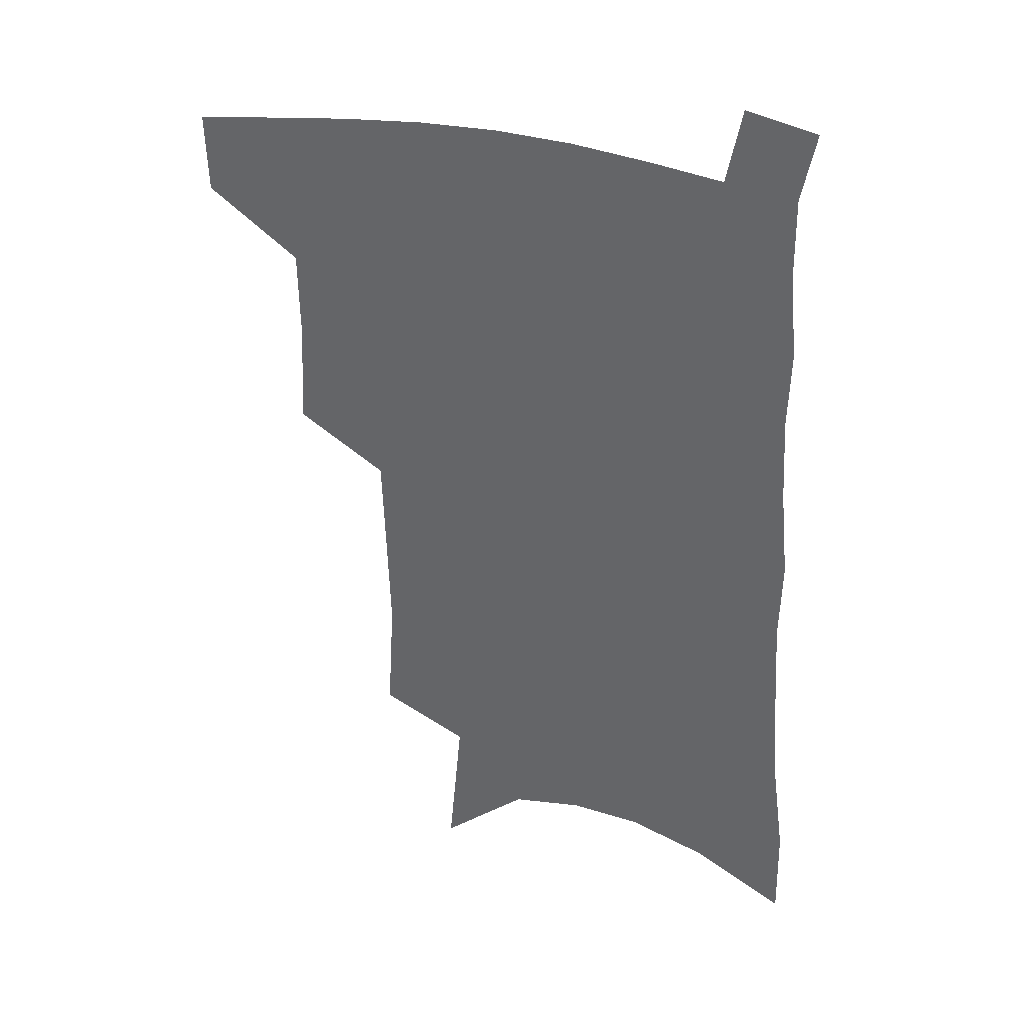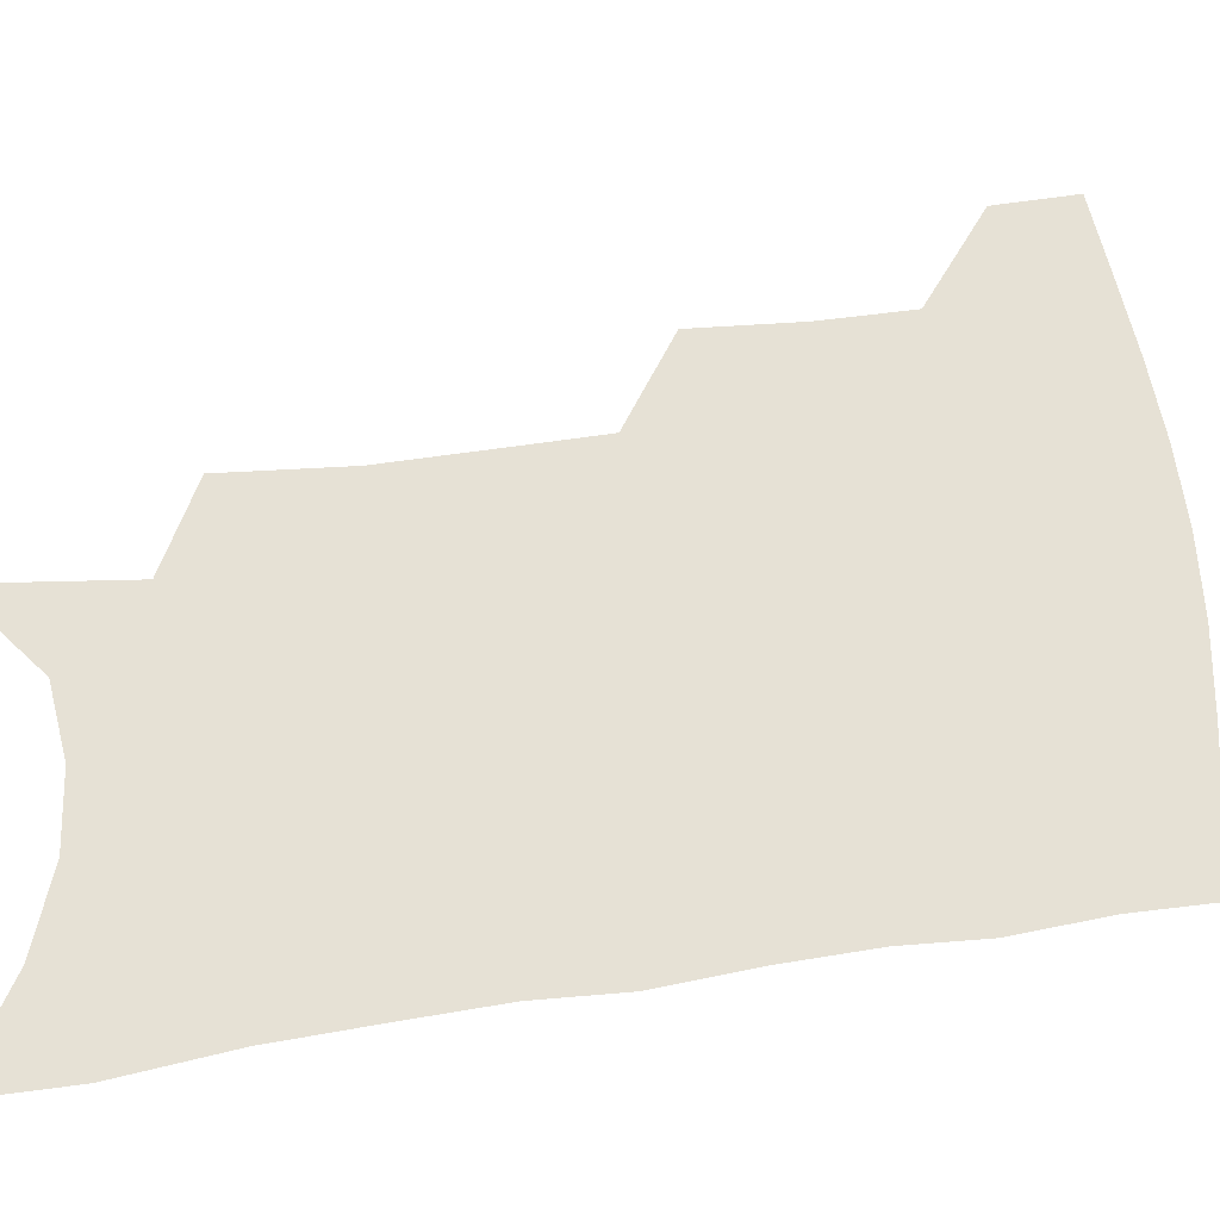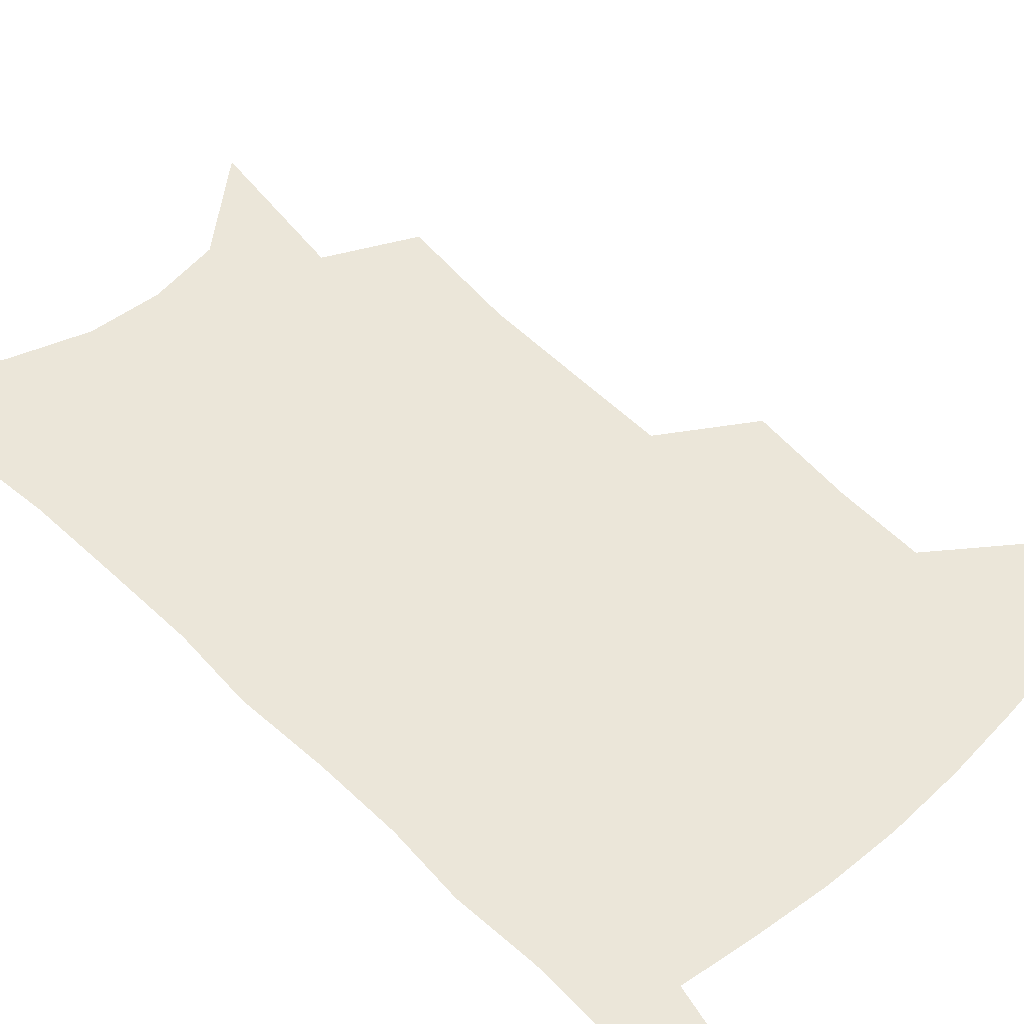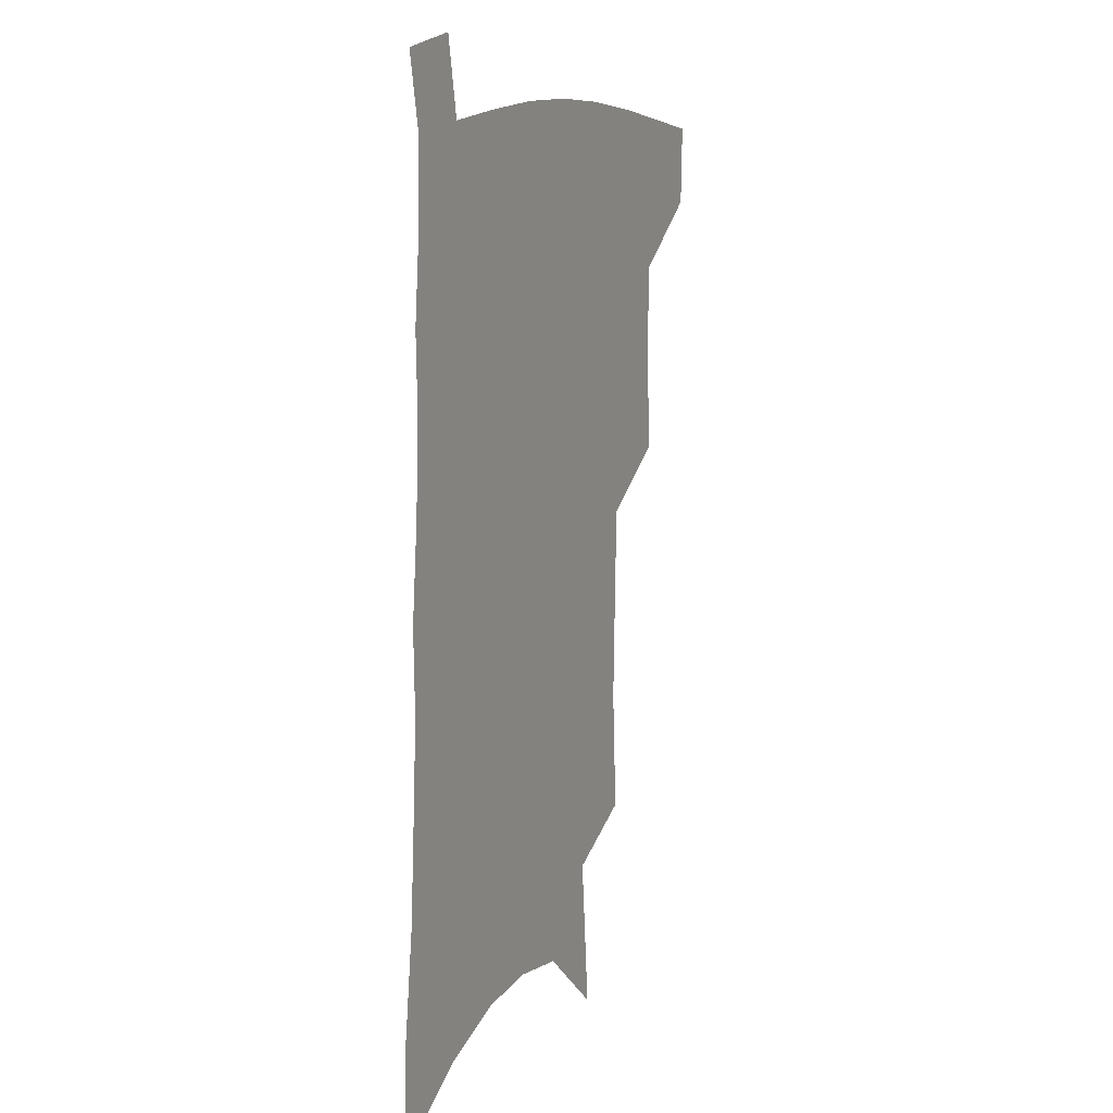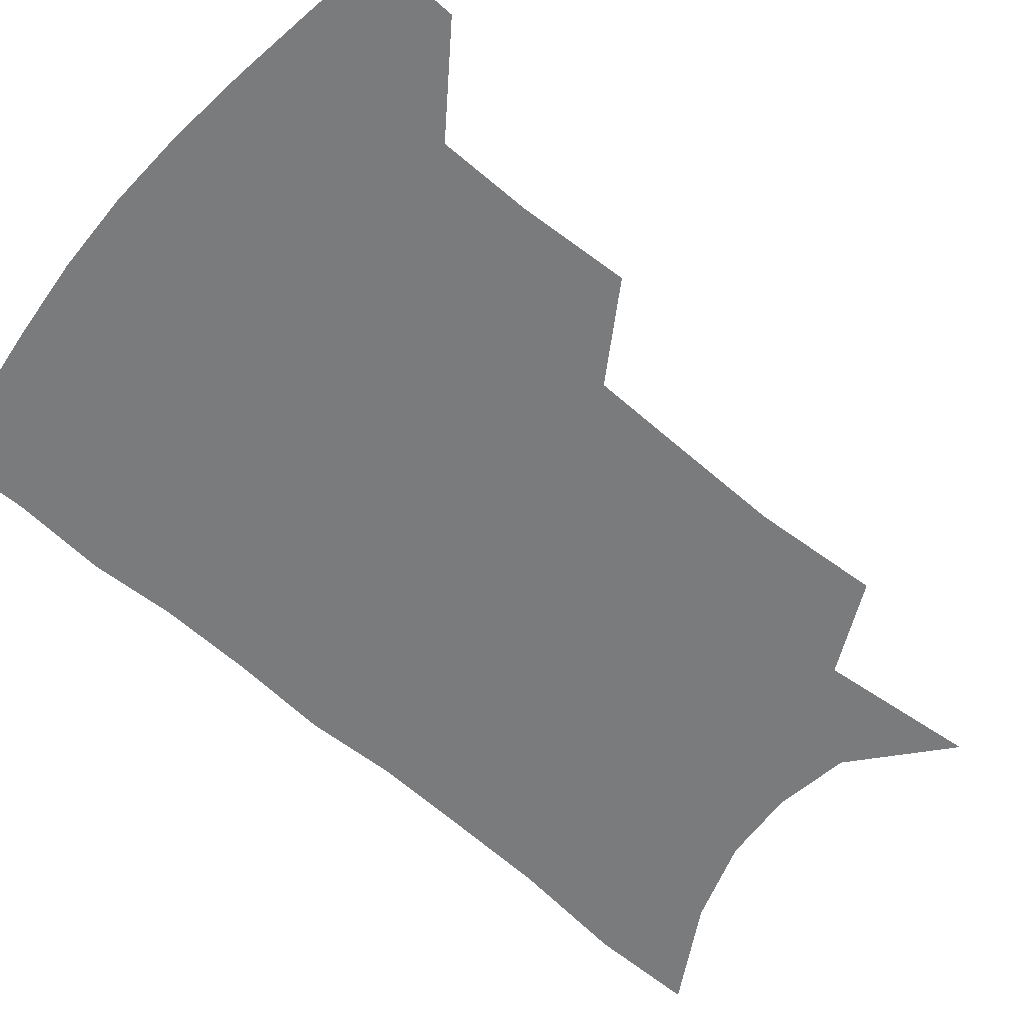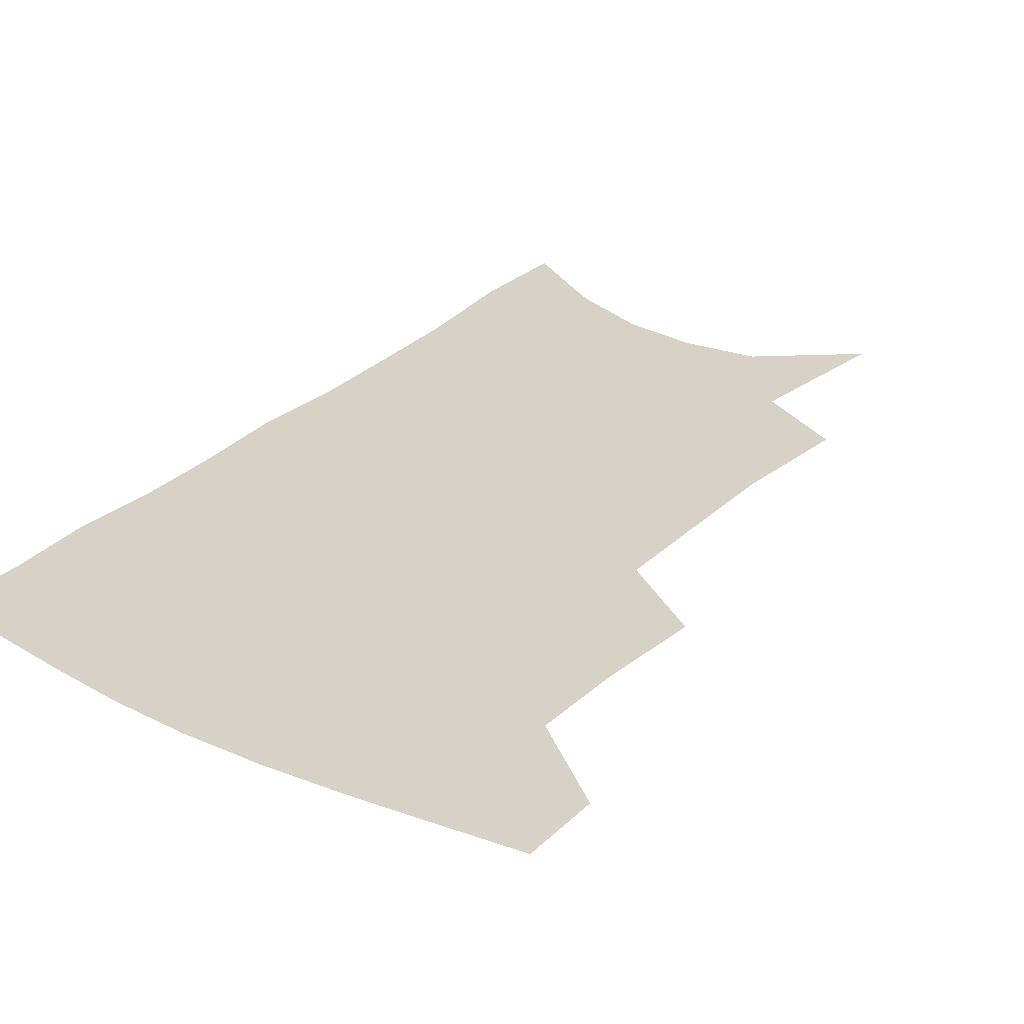
<metadata>
{"format":"obj","ext":"obj","renderer":"f3d","projection":"perspective","resolution":1024,"background":"white","views":[{"elev":35.5,"azim":17.0,"up":"+Y"},{"elev":64.3,"azim":83.5,"up":"+Z"},{"elev":56.0,"azim":137.4,"up":"+Z"},{"elev":10.3,"azim":114.9,"up":"+Y"},{"elev":-58.3,"azim":-130.7,"up":"+Z"},{"elev":27.3,"azim":-143.6,"up":"+Z"}]}
</metadata>
<code>
v 491.3 474.3 0
v 490.3 502.4 0
v 521.9 381.3 0
v 523.7 418.7 0
v 523.2 450.3 0
v 521.6 478.3 0
v 518.1 506 0
v 552.9 246.3 0
v 555.4 289.8 0
v 554.3 325.2 0
v 553.1 360.9 0
v 552.7 396 0
v 551.1 425 0
v 551 454.5 0
v 548.9 481.3 0
v 545.5 509.3 0
v 578.8 176.1 0
v 583.7 230.7 0
v 582.2 266.6 0
v 583 308.4 0
v 580.9 339.5 0
v 579.2 370.9 0
v 579.1 403.4 0
v 578.7 431.7 0
v 578 457.7 0
v 576.8 483 0
v 573.2 511.7 0
v 609.7 201.9 0
v 609.1 241.6 0
v 607.1 274.5 0
v 606.5 314.9 0
v 604.9 345.6 0
v 604.1 377.8 0
v 603.4 406.5 0
v 603.2 433.8 0
v 603 459 0
v 602.9 484.1 0
v 600.7 512.5 0
v 635.2 205.4 0
v 633.3 245.5 0
v 631.5 280.9 0
v 629.8 316.2 0
v 628.3 349.8 0
v 627.6 378.7 0
v 627.1 407.6 0
v 626.9 435.9 0
v 627.6 459.4 0
v 628.4 483.9 0
v 628.1 511.3 0
v 661.2 202.8 0
v 658.6 241.1 0
v 655.9 278.4 0
v 653.2 315.5 0
v 652.1 346.5 0
v 651.7 375.3 0
v 651.5 403.7 0
v 650.7 432.8 0
v 651.6 458.2 0
v 653.2 483.1 0
v 656 508.2 0
v 689.6 192.8 0
v 684.8 234.9 0
v 681.9 271.5 0
v 680.3 304.9 0
v 677.9 338.5 0
v 677.1 368.9 0
v 676.2 398.8 0
v 675.7 427.5 0
v 676.9 453.9 0
v 677.7 480.4 0
v 681.7 504.6 0
v 687 531.7 0
v 723.3 172.9 0
v 722.6 208.8 0
v 717.5 248.9 0
v 715.3 283.7 0
v 713.4 317.4 0
v 714.2 347.6 0
v 711.1 381.1 0
v 709.5 412.5 0
v 710.5 440.9 0
v 707.6 472.2 0
v 707.3 501.6 0
v 712.5 526.2 0
f 5 6 1
f 1 6 2
f 6 7 2
f 11 12 3
f 3 12 4
f 12 13 4
f 4 13 5
f 13 14 5
f 5 14 6
f 14 15 6
f 6 15 7
f 15 16 7
f 18 19 8
f 8 19 9
f 19 20 9
f 9 20 10
f 20 21 10
f 10 21 11
f 21 22 11
f 11 22 12
f 22 23 12
f 12 23 13
f 23 24 13
f 13 24 14
f 24 25 14
f 14 25 15
f 25 26 15
f 15 26 16
f 26 27 16
f 17 28 18
f 28 29 18
f 18 29 19
f 29 30 19
f 19 30 20
f 30 31 20
f 20 31 21
f 31 32 21
f 21 32 22
f 32 33 22
f 22 33 23
f 33 34 23
f 23 34 24
f 34 35 24
f 24 35 25
f 35 36 25
f 25 36 26
f 36 37 26
f 26 37 27
f 37 38 27
f 28 39 29
f 39 40 29
f 29 40 30
f 40 41 30
f 30 41 31
f 41 42 31
f 31 42 32
f 42 43 32
f 32 43 33
f 43 44 33
f 33 44 34
f 44 45 34
f 34 45 35
f 45 46 35
f 35 46 36
f 46 47 36
f 36 47 37
f 47 48 37
f 37 48 38
f 48 49 38
f 39 50 40
f 50 51 40
f 40 51 41
f 51 52 41
f 41 52 42
f 52 53 42
f 42 53 43
f 53 54 43
f 43 54 44
f 54 55 44
f 44 55 45
f 55 56 45
f 45 56 46
f 56 57 46
f 46 57 47
f 57 58 47
f 47 58 48
f 58 59 48
f 48 59 49
f 59 60 49
f 50 61 51
f 61 62 51
f 51 62 52
f 62 63 52
f 52 63 53
f 63 64 53
f 53 64 54
f 64 65 54
f 54 65 55
f 65 66 55
f 55 66 56
f 66 67 56
f 56 67 57
f 67 68 57
f 57 68 58
f 68 69 58
f 58 69 59
f 69 70 59
f 59 70 60
f 70 71 60
f 61 73 62
f 73 74 62
f 62 74 63
f 74 75 63
f 63 75 64
f 75 76 64
f 64 76 65
f 76 77 65
f 65 77 66
f 77 78 66
f 66 78 67
f 78 79 67
f 67 79 68
f 79 80 68
f 68 80 69
f 80 81 69
f 69 81 70
f 81 82 70
f 70 82 71
f 82 83 71
f 71 83 72
f 83 84 72

</code>
